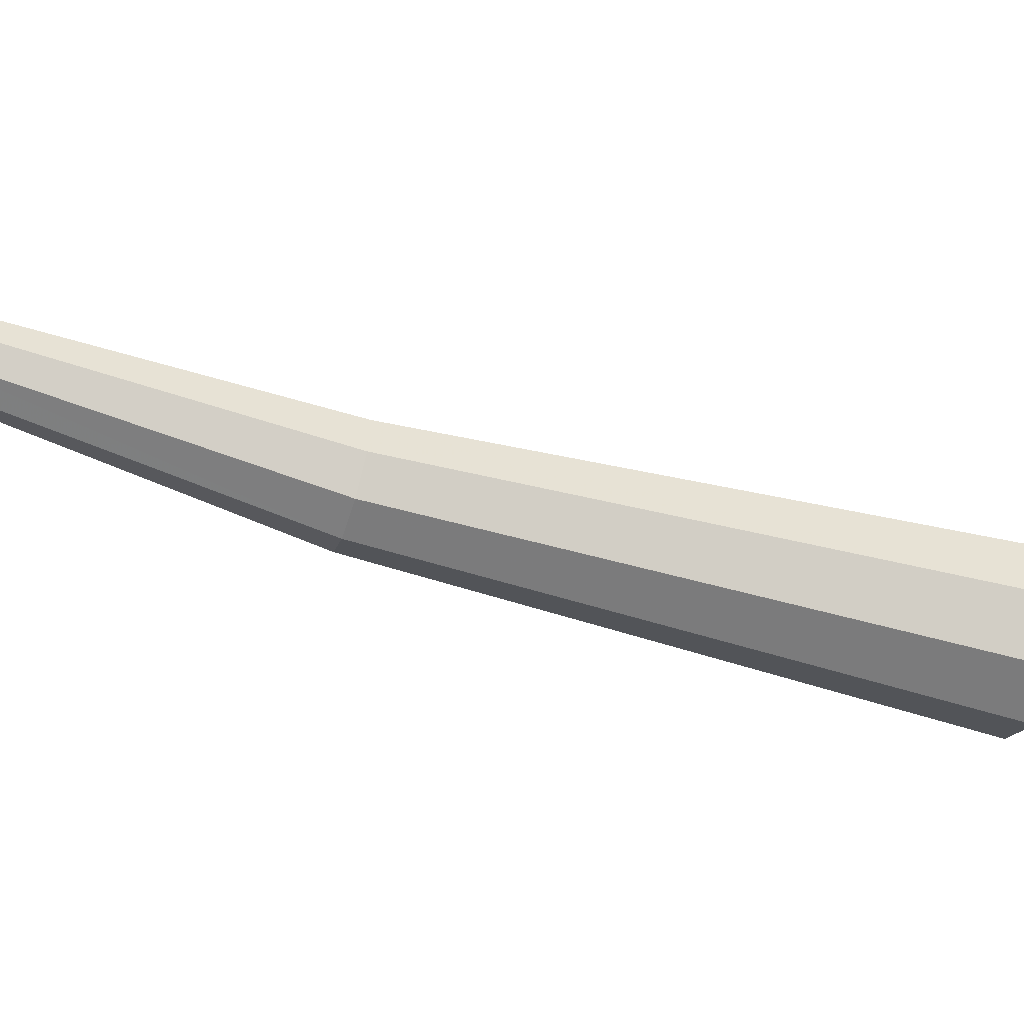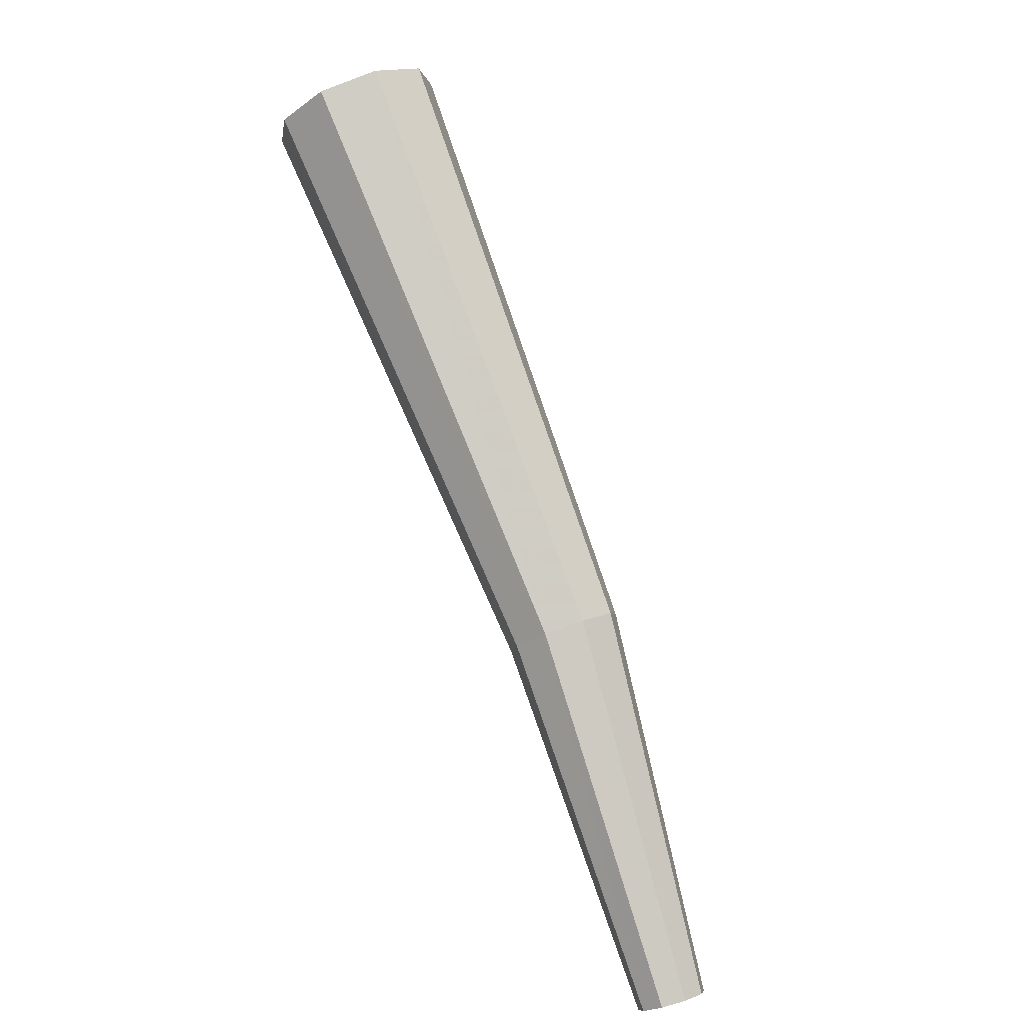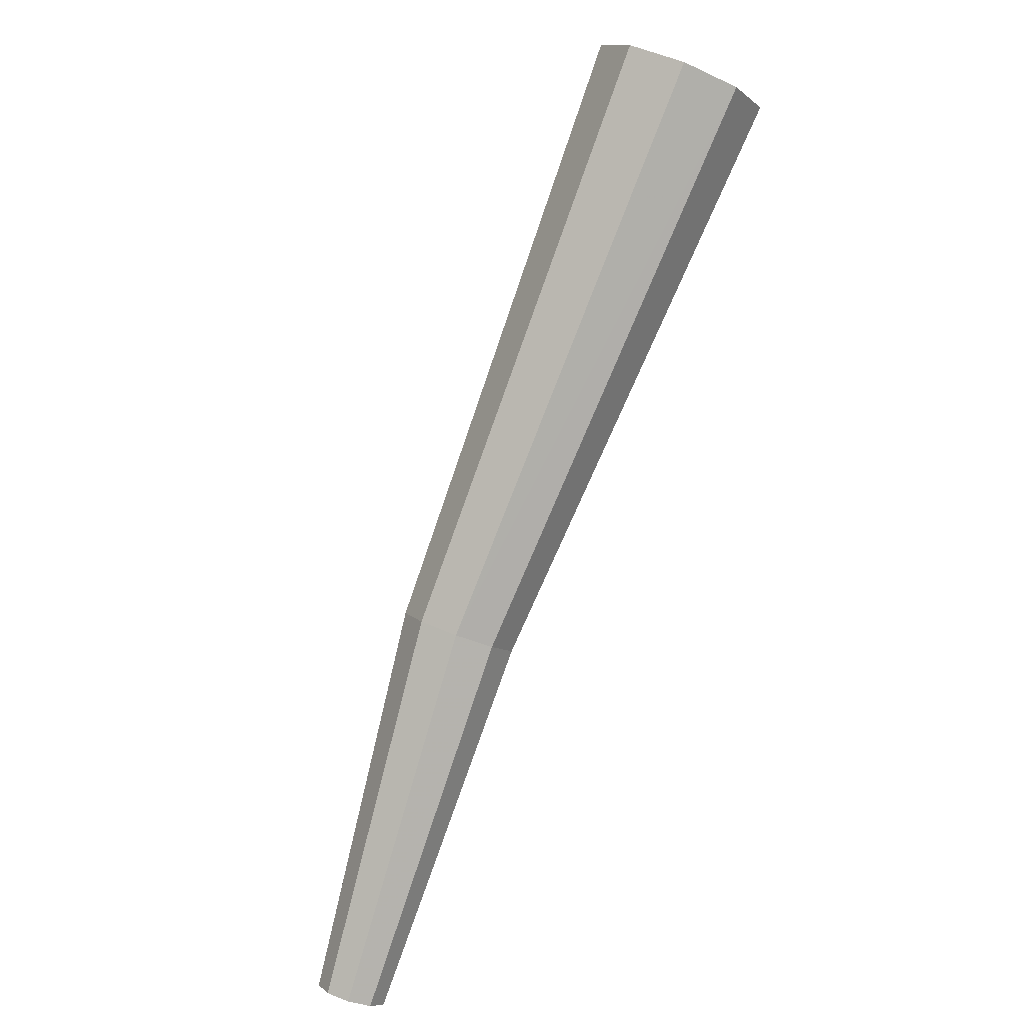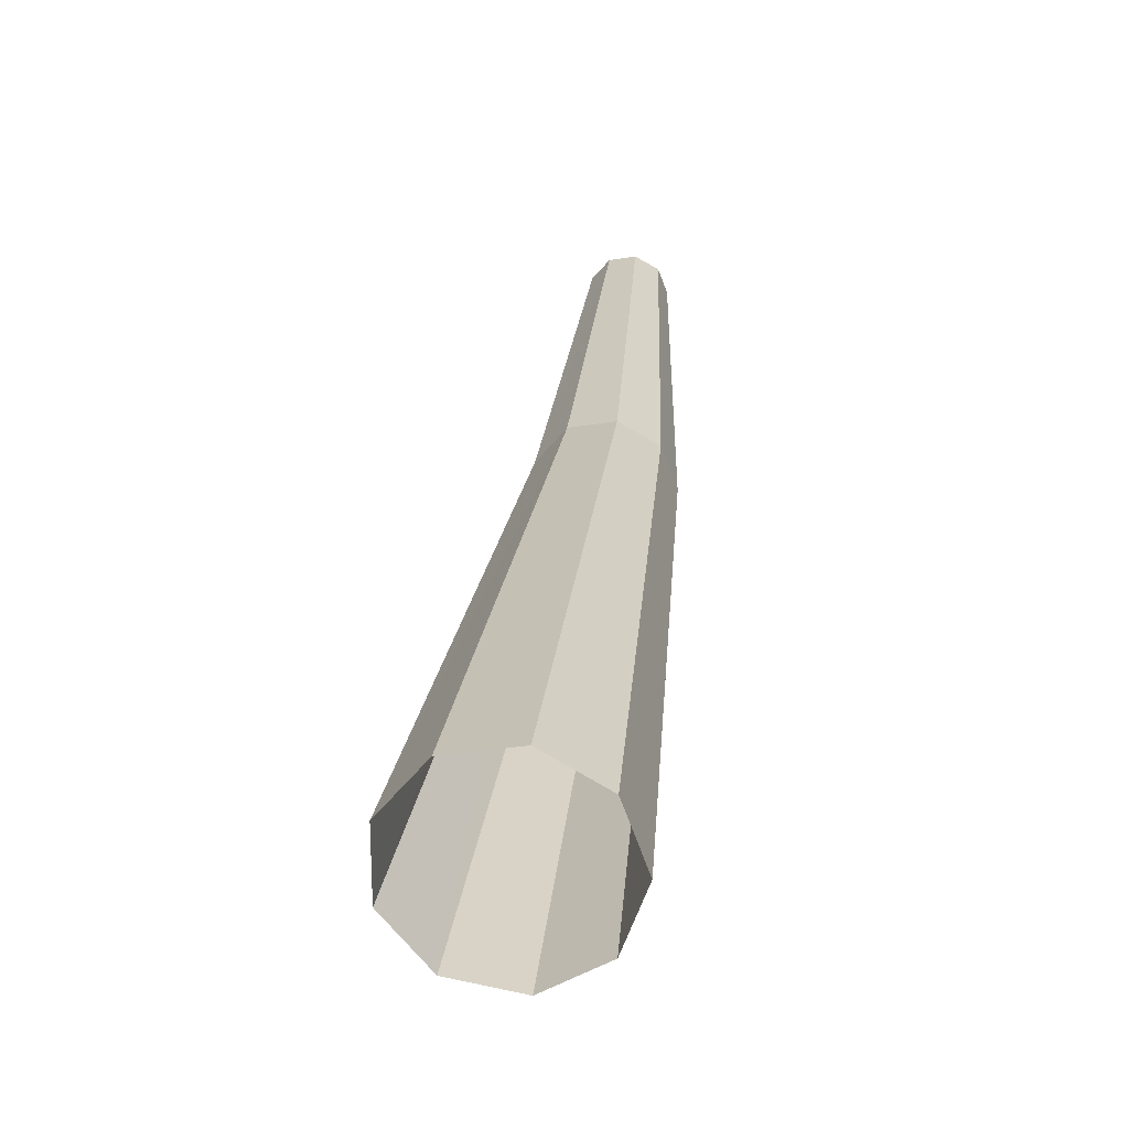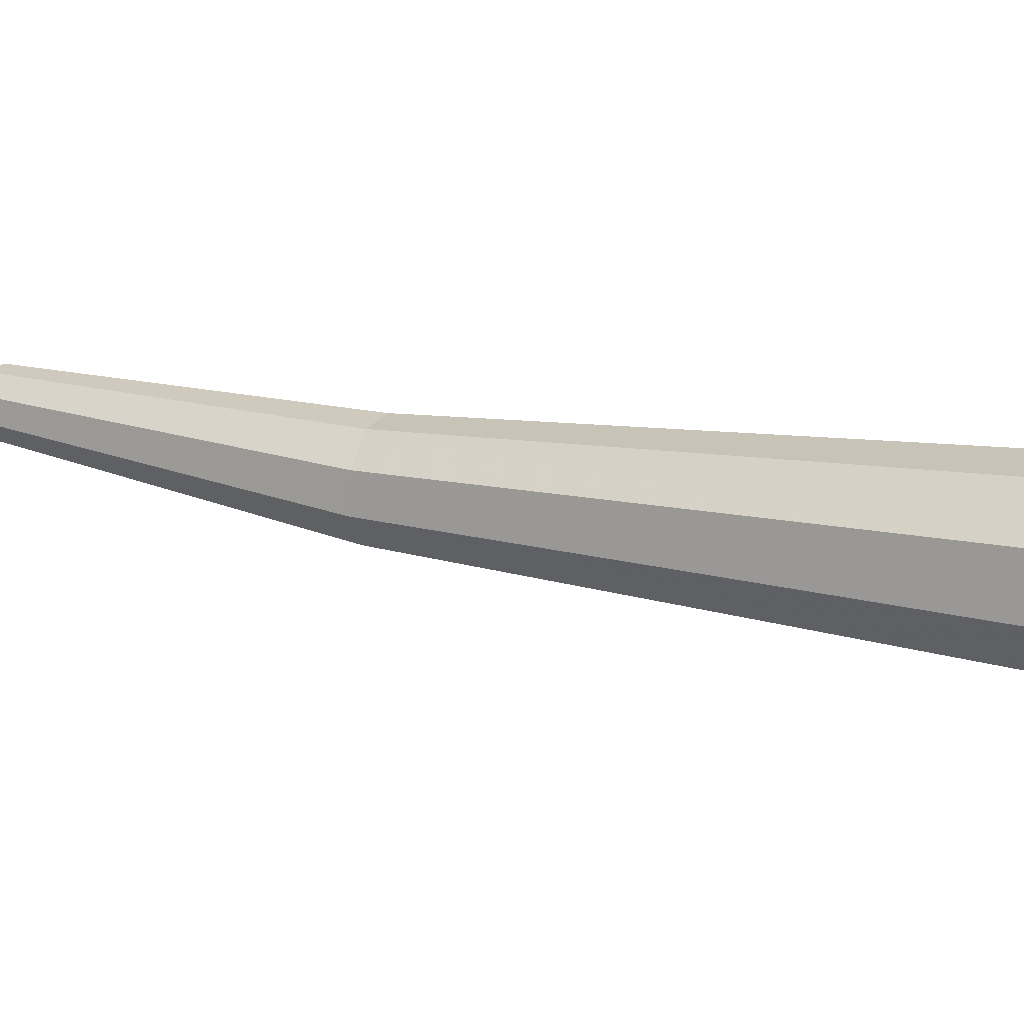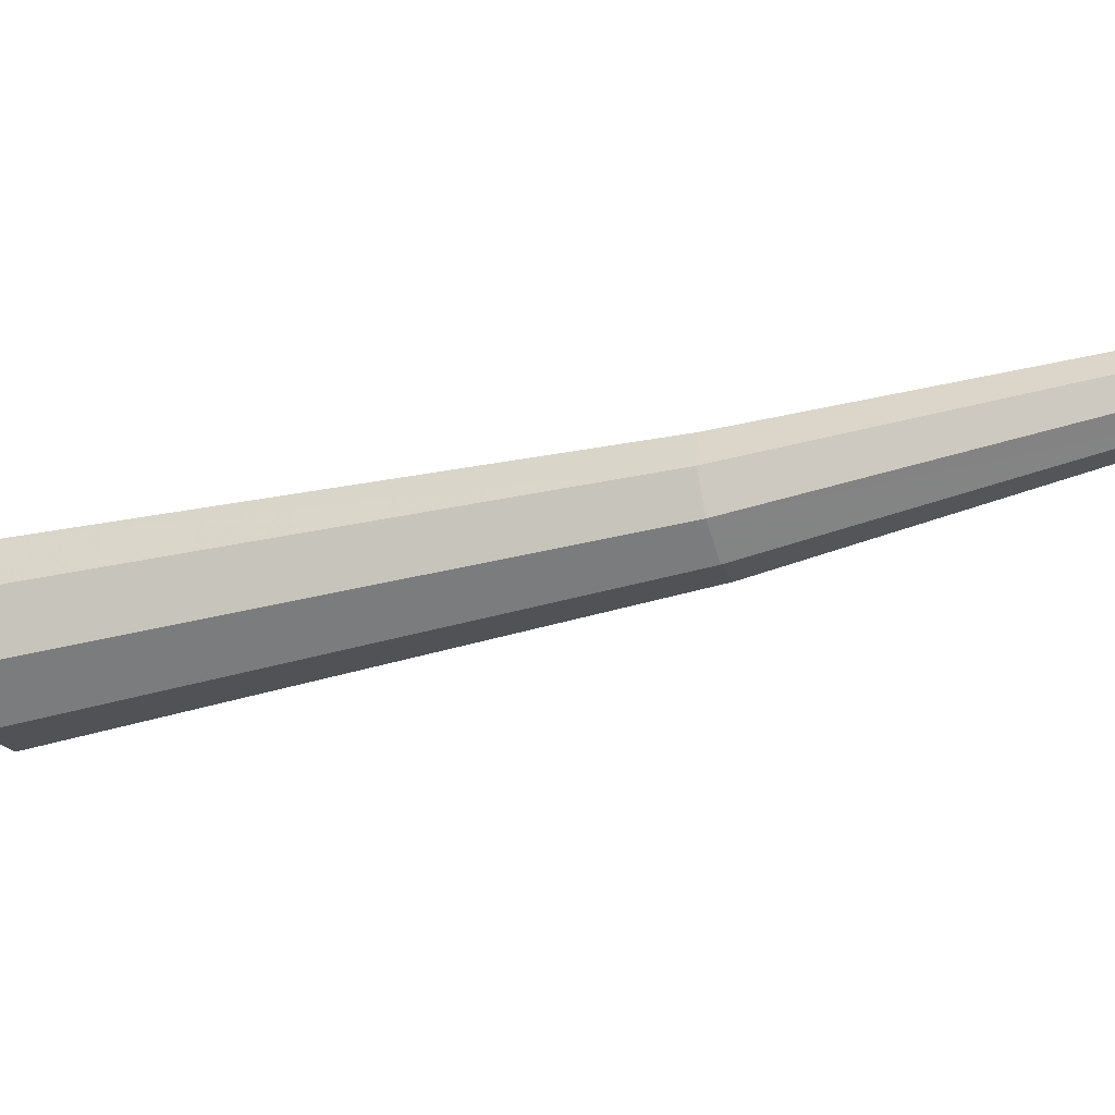
<metadata>
{"format":"obj","ext":"obj","renderer":"f3d","projection":"perspective","resolution":1024,"background":"white","views":[{"elev":-47.9,"azim":41.8,"up":"+Z"},{"elev":-32.9,"azim":136.0,"up":"+Y"},{"elev":25.5,"azim":-43.1,"up":"+Y"},{"elev":23.0,"azim":154.6,"up":"+Z"},{"elev":12.9,"azim":83.8,"up":"+Z"},{"elev":-29.9,"azim":-102.3,"up":"+Z"}]}
</metadata>
<code>
g tube1
v 124.7 139.2 112
v 124.9 139.2 111.6
v 125.2 139 111.4
v 125.5 138.7 111.4
v 125.8 138.6 111.8
v 125.8 138.6 112.2
v 125.5 138.8 112.5
v 125.2 139 112.6
v 124.9 139.2 112.4
v 124.7 139.2 112
v 122.6 135.5 112.1
v 122.7 135.4 111.8
v 122.9 135.3 111.7
v 123.2 135.1 111.7
v 123.3 135 111.9
v 123.3 135 112.2
v 123.2 135.2 112.4
v 122.9 135.3 112.5
v 122.7 135.4 112.3
v 122.6 135.5 112.1
v 121.4 133 112.4
v 121.5 132.9 112.2
v 121.6 132.8 112.1
v 121.7 132.8 112.1
v 121.9 132.7 112.3
v 121.9 132.7 112.4
v 121.8 132.8 112.6
v 121.6 132.9 112.6
v 121.5 133 112.5
v 121.4 133 112.4
f 1 2 12
f 12 11 1
f 2 3 13
f 13 12 2
f 3 4 14
f 14 13 3
f 4 5 15
f 15 14 4
f 5 6 16
f 16 15 5
f 6 7 17
f 17 16 6
f 7 8 18
f 18 17 7
f 8 9 19
f 19 18 8
f 9 10 20
f 20 19 9
f 11 12 22
f 22 21 11
f 12 13 23
f 23 22 12
f 13 14 24
f 24 23 13
f 14 15 25
f 25 24 14
f 15 16 26
f 26 25 15
f 16 17 27
f 27 26 16
f 17 18 28
f 28 27 17
f 18 19 29
f 29 28 18
f 19 20 30
f 30 29 19

</code>
